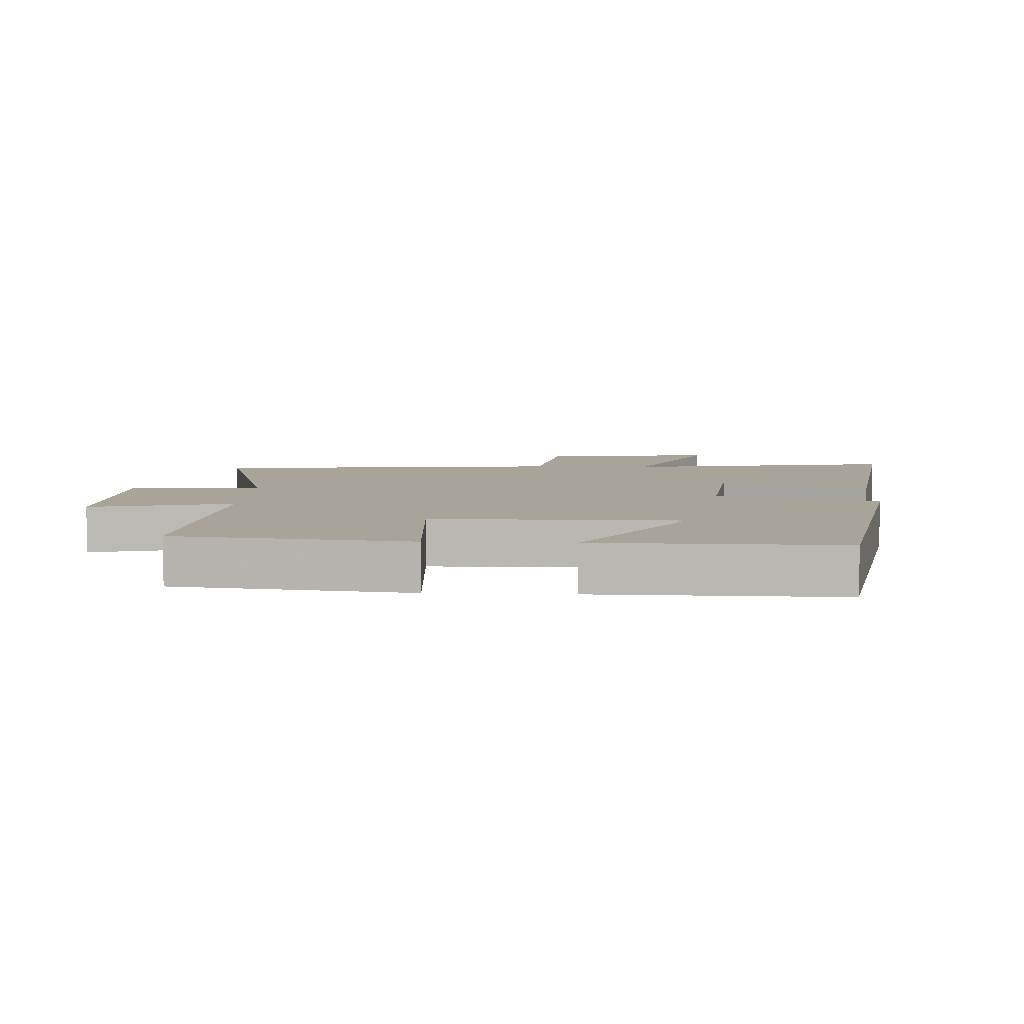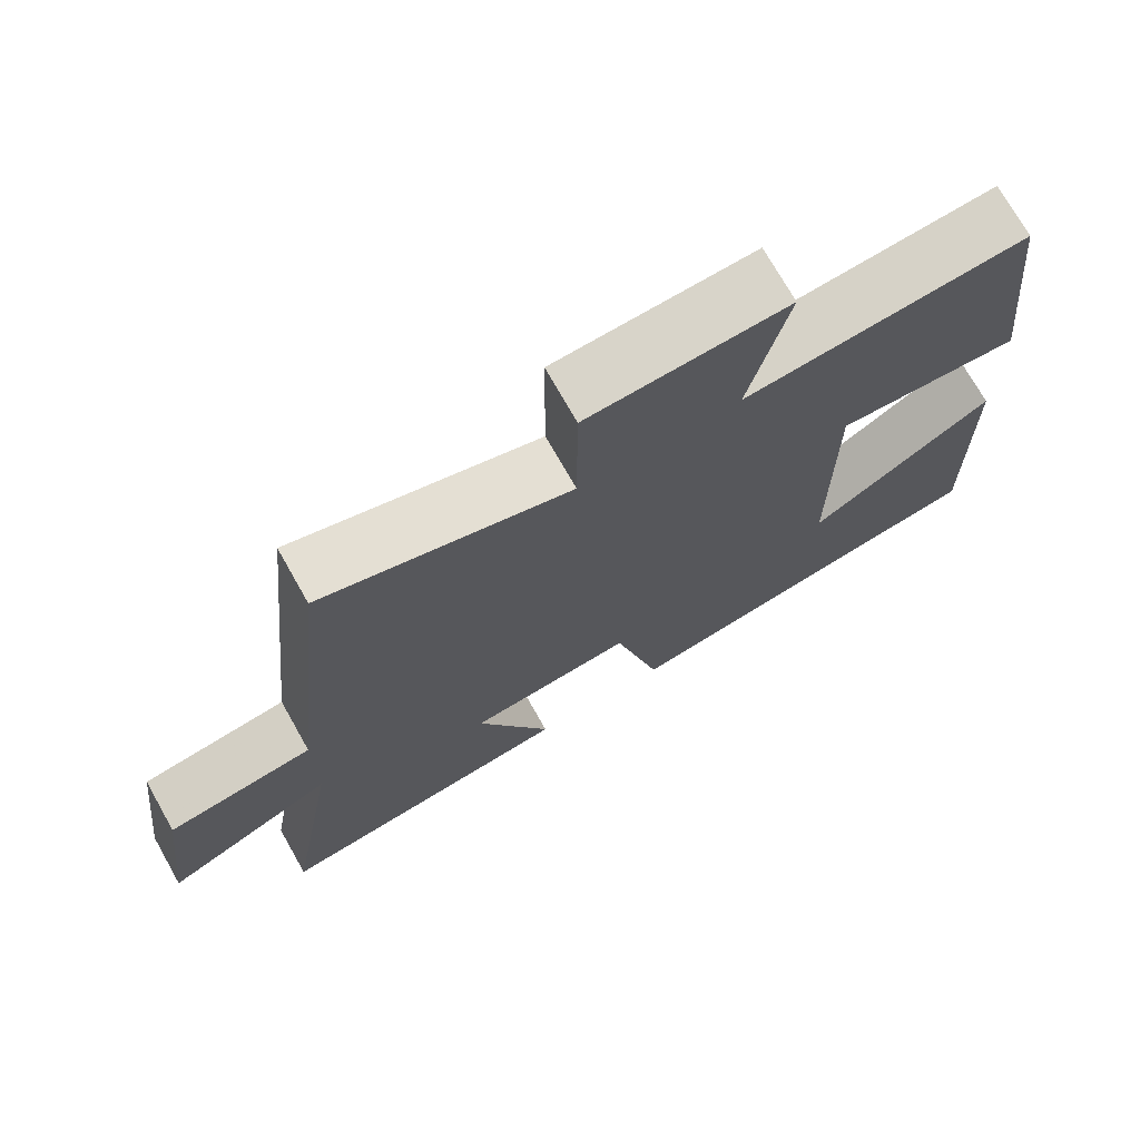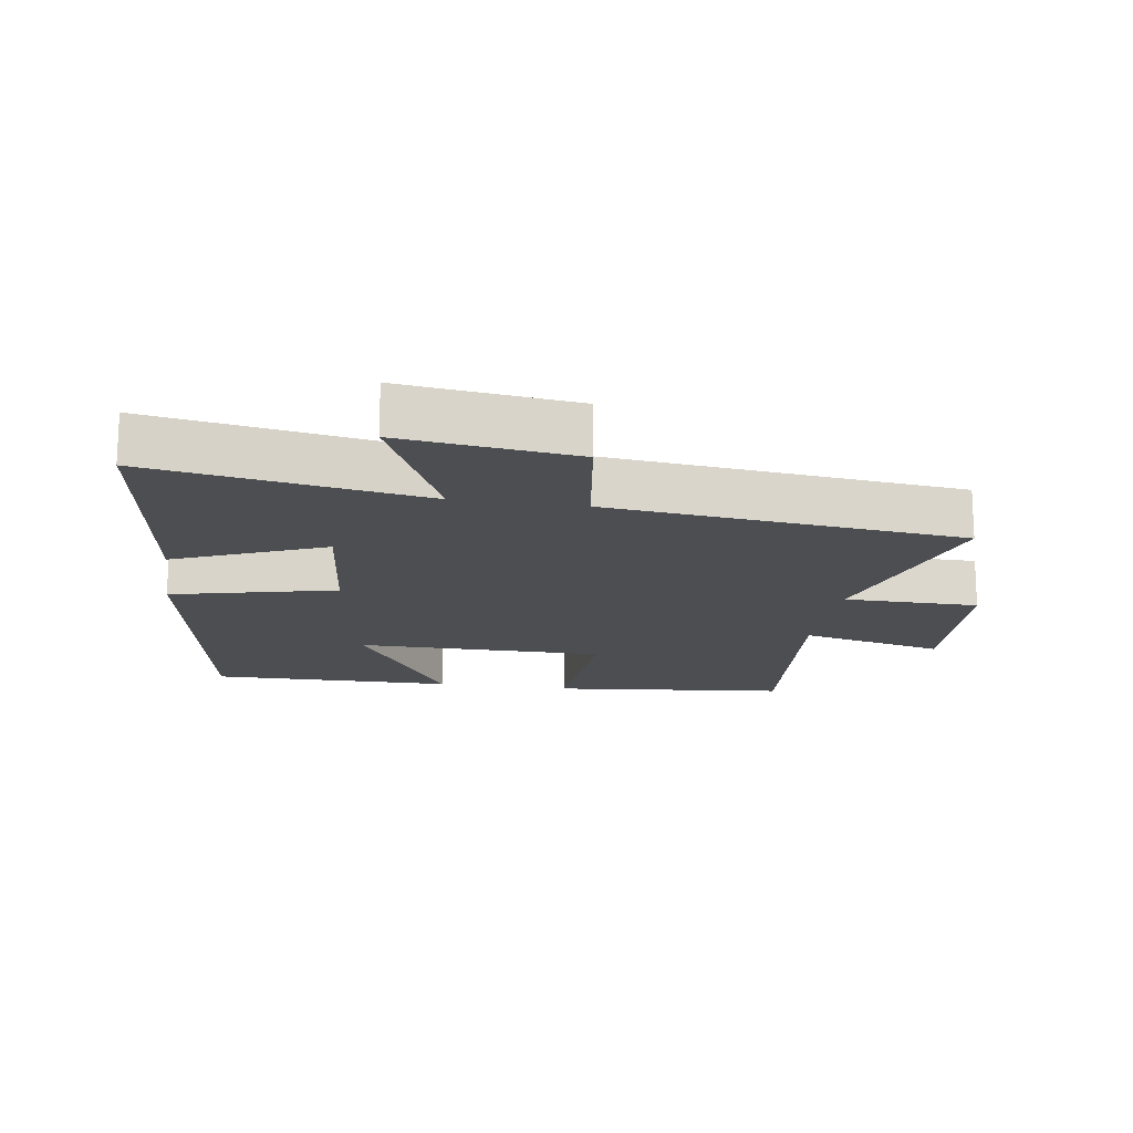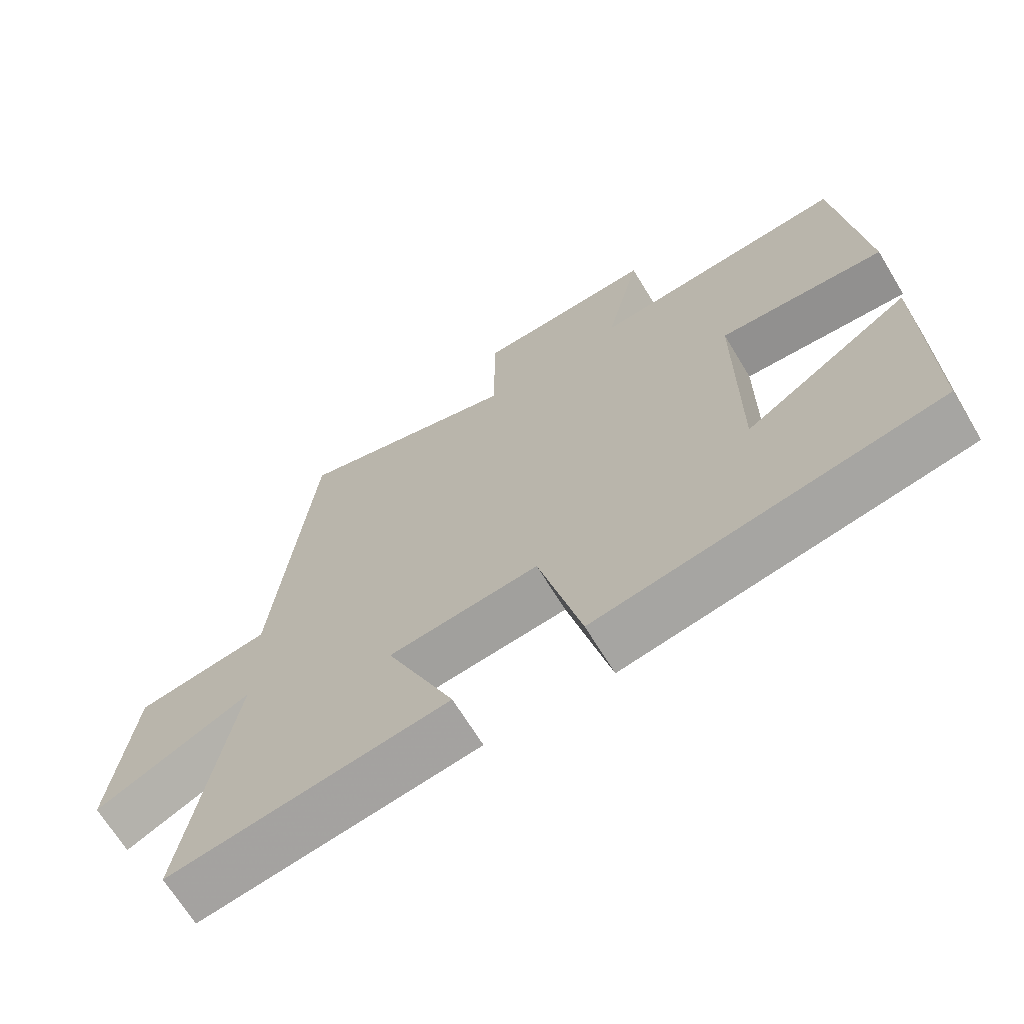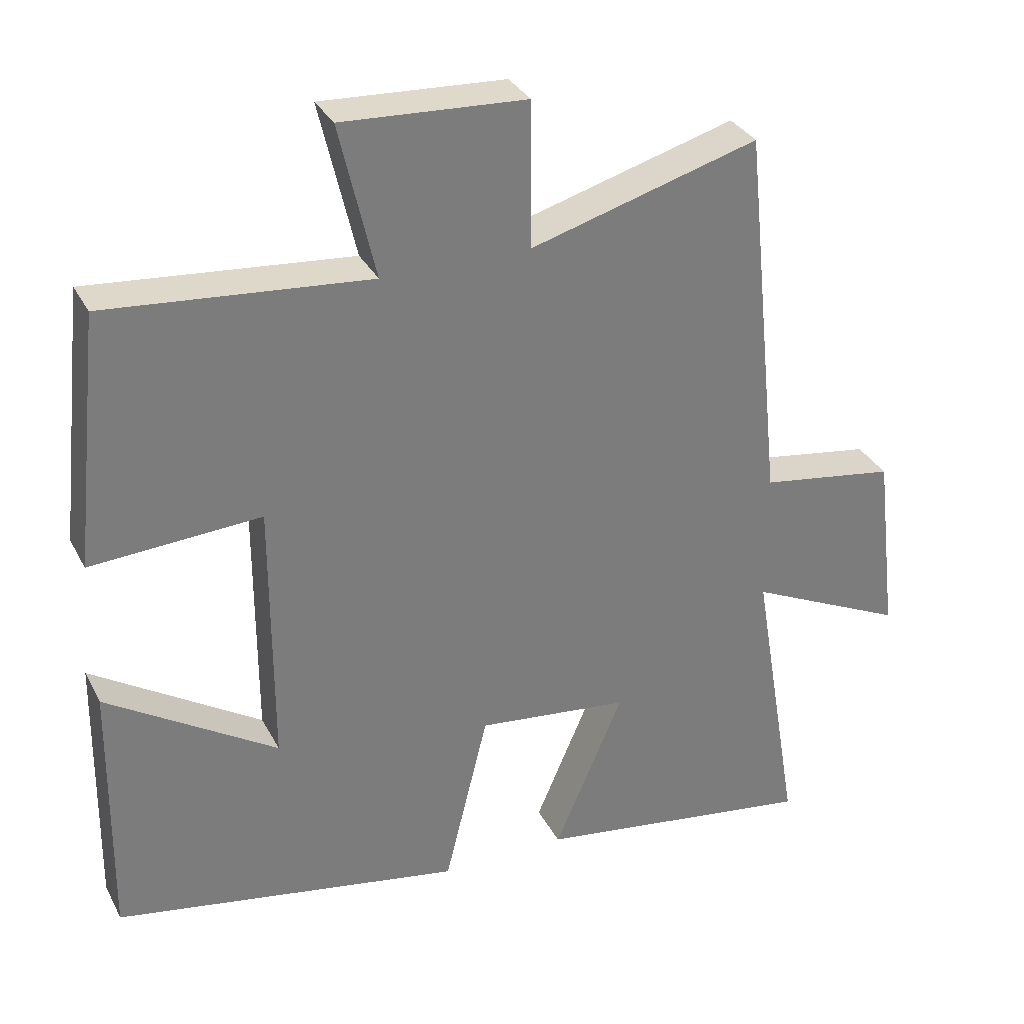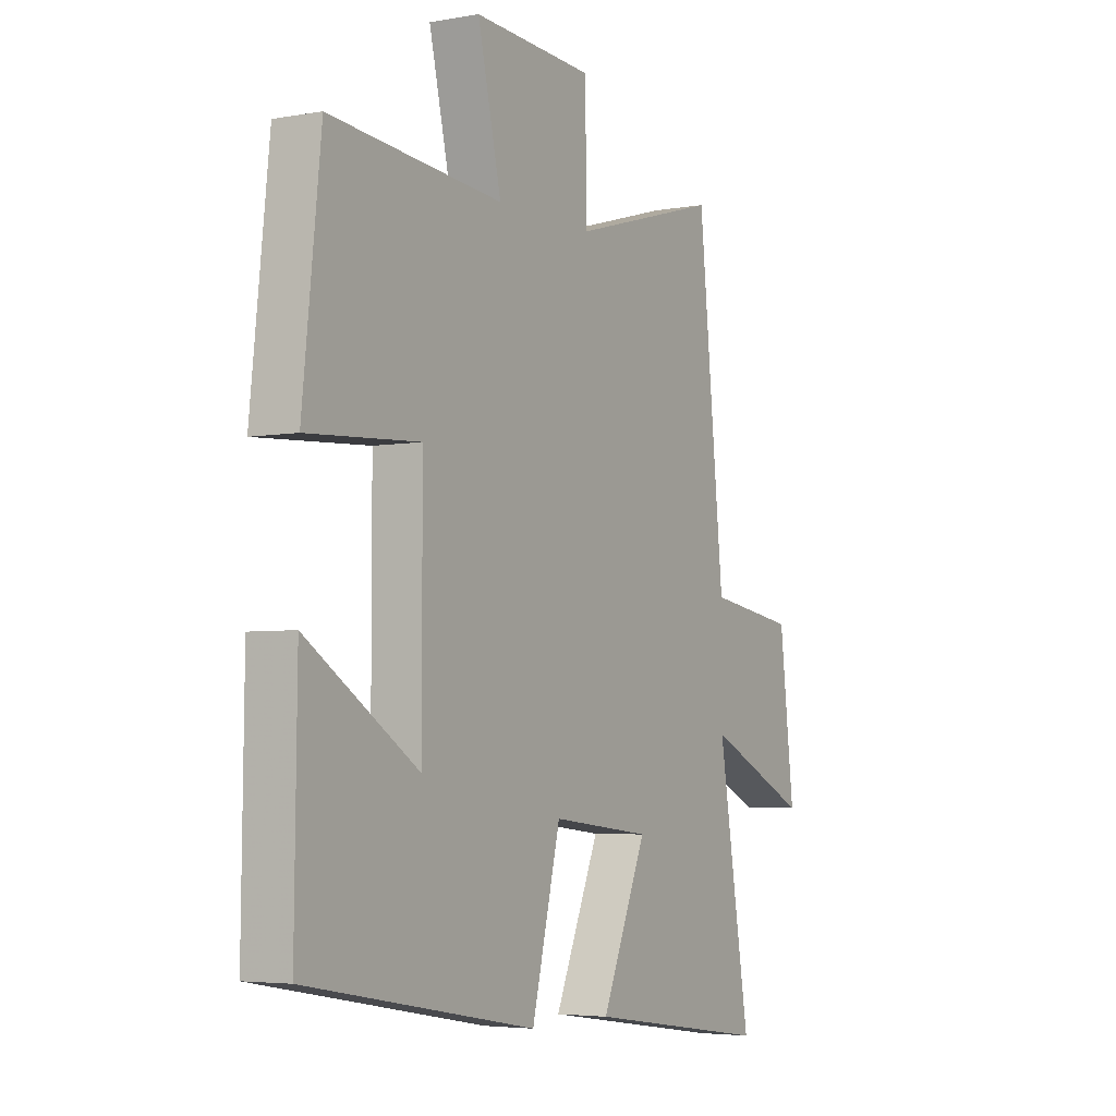
<metadata>
{"format":"obj","ext":"obj","renderer":"f3d","projection":"perspective","resolution":1024,"background":"white","views":[{"elev":7.1,"azim":92.8,"up":"+Y"},{"elev":72.8,"azim":-29.5,"up":"+Z"},{"elev":-16.7,"azim":-99.0,"up":"+Y"},{"elev":-68.0,"azim":31.3,"up":"+Z"},{"elev":32.4,"azim":156.1,"up":"+Z"},{"elev":-4.4,"azim":120.3,"up":"+Z"}]}
</metadata>
<code>
v 0.461 0.07 0.533
v 0.5 0.07 0.174
v 0.259 0.07 0.189
v 0.259 0.07 -0.191
v 0.5 0.07 -0.038
v 0.505 0.07 -0.412
v 0.01 0.07 -0.5
v -0.052 0.07 -0.248
v -0.268 0.07 -0.272
v -0.17 0.07 -0.5
v -0.57 0.07 -0.558
v -0.5 0.07 -0.139
v -0.724 0.07 -0.244
v -0.692 0.07 0.022
v -0.5 0.07 0.051
v -0.444 0.07 0.593
v -0.121 0.07 0.5
v -0.12 0.07 0.706
v 0.14 0.07 0.72
v 0.089 0.07 0.5
v 0.461 0 0.533
v 0.5 0 0.174
v 0.259 0 0.189
v 0.259 0 -0.191
v 0.5 0 -0.038
v 0.505 0 -0.412
v 0.01 0 -0.5
v -0.052 0 -0.248
v -0.268 0 -0.272
v -0.17 0 -0.5
v -0.57 0 -0.558
v -0.5 0 -0.139
v -0.724 0 -0.244
v -0.692 0 0.022
v -0.5 0 0.051
v -0.444 0 0.593
v -0.121 0 0.5
v -0.12 0 0.706
v 0.14 0 0.72
v 0.089 0 0.5
f 17 18 19 20
f 15 16 17
f 15 17 20
f 12 13 14 15
f 12 15 20 1
f 9 10 11 12
f 8 9 12 1
f 4 5 6 7
f 3 4 7 8
f 1 2 3
f 1 3 8
f 40 39 38 37
f 37 36 35
f 40 37 35
f 35 34 33 32
f 21 40 35 32
f 32 31 30 29
f 21 32 29 28
f 27 26 25 24
f 28 27 24 23
f 23 22 21
f 28 23 21
f 1 21 22 2
f 2 22 23 3
f 3 23 24 4
f 4 24 25 5
f 5 25 26 6
f 6 26 27 7
f 7 27 28 8
f 8 28 29 9
f 9 29 30 10
f 10 30 31 11
f 11 31 32 12
f 12 32 33 13
f 13 33 34 14
f 14 34 35 15
f 15 35 36 16
f 16 36 37 17
f 17 37 38 18
f 18 38 39 19
f 19 39 40 20
f 20 40 21 1

</code>
